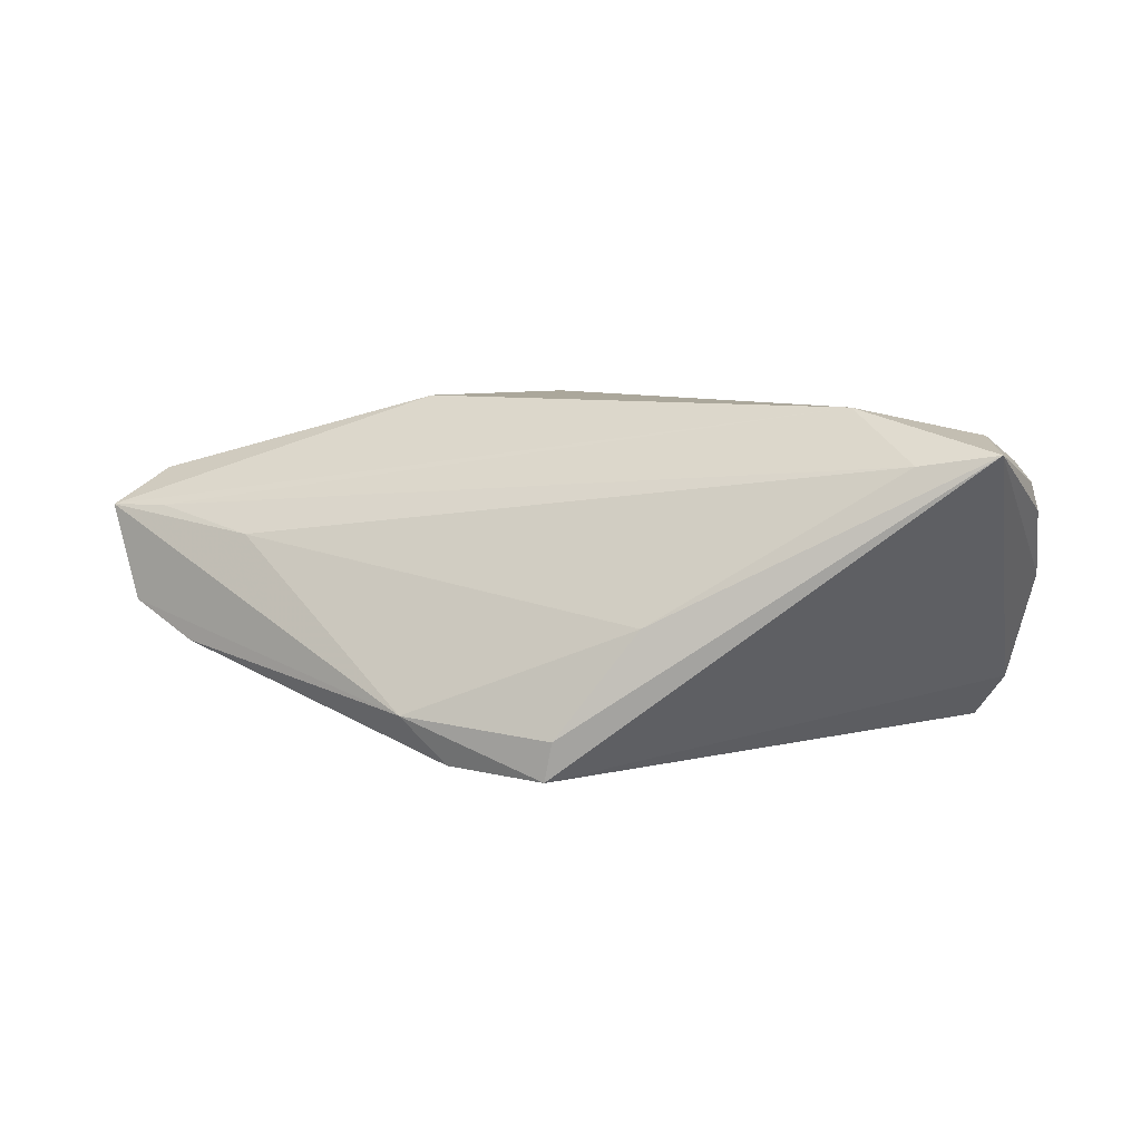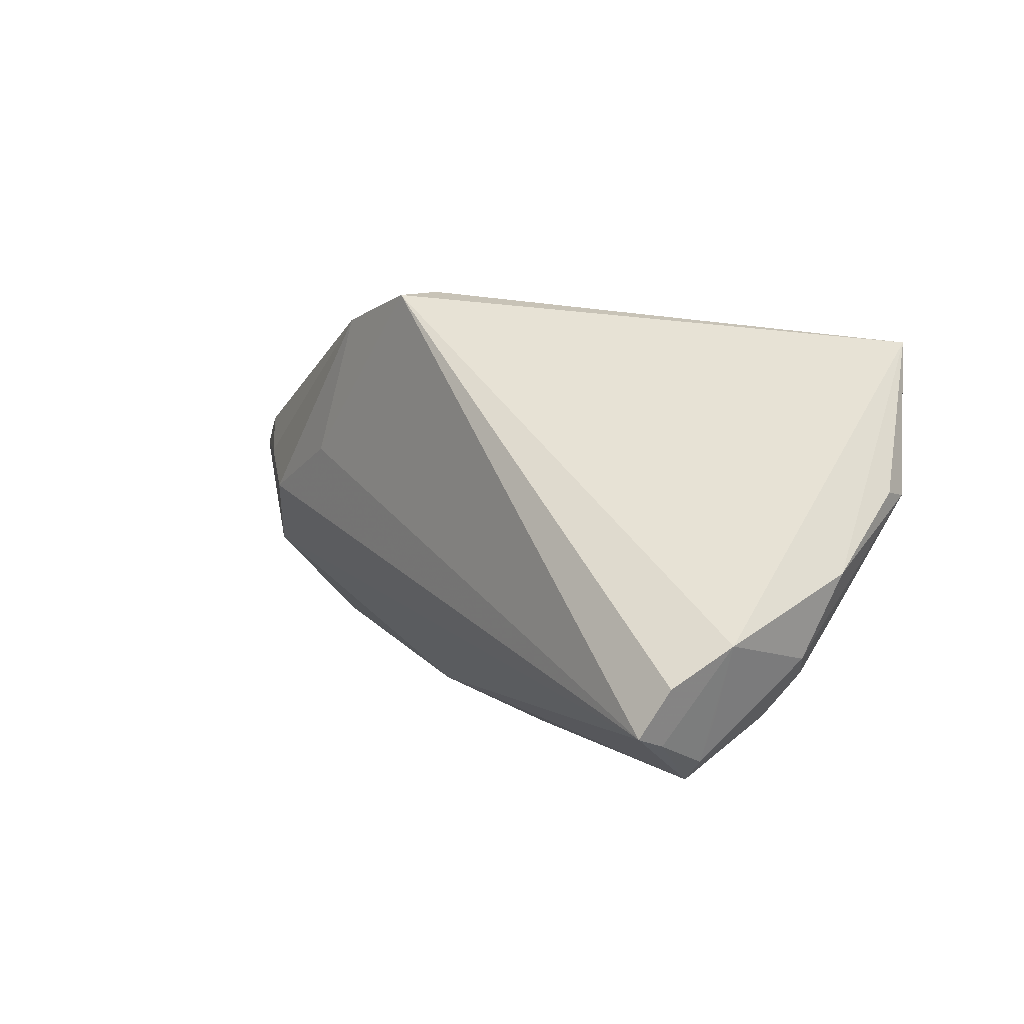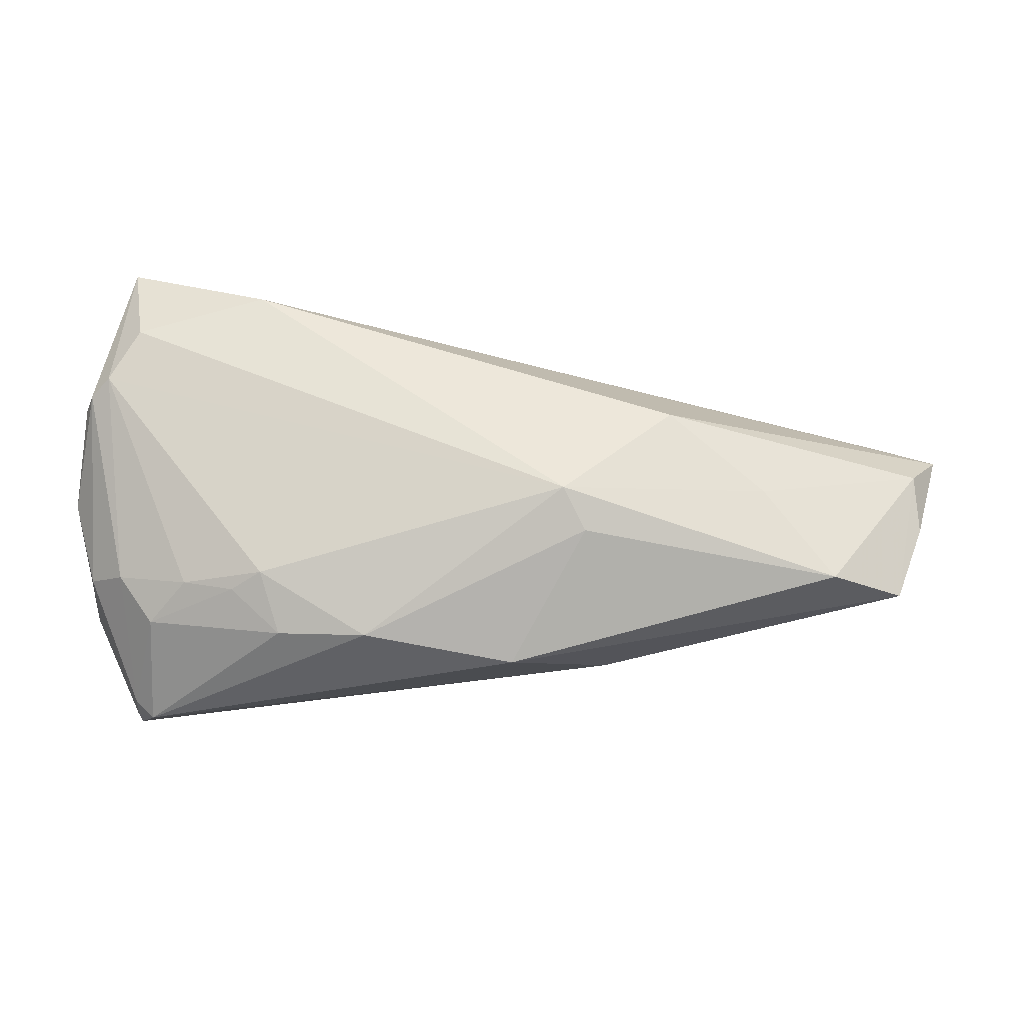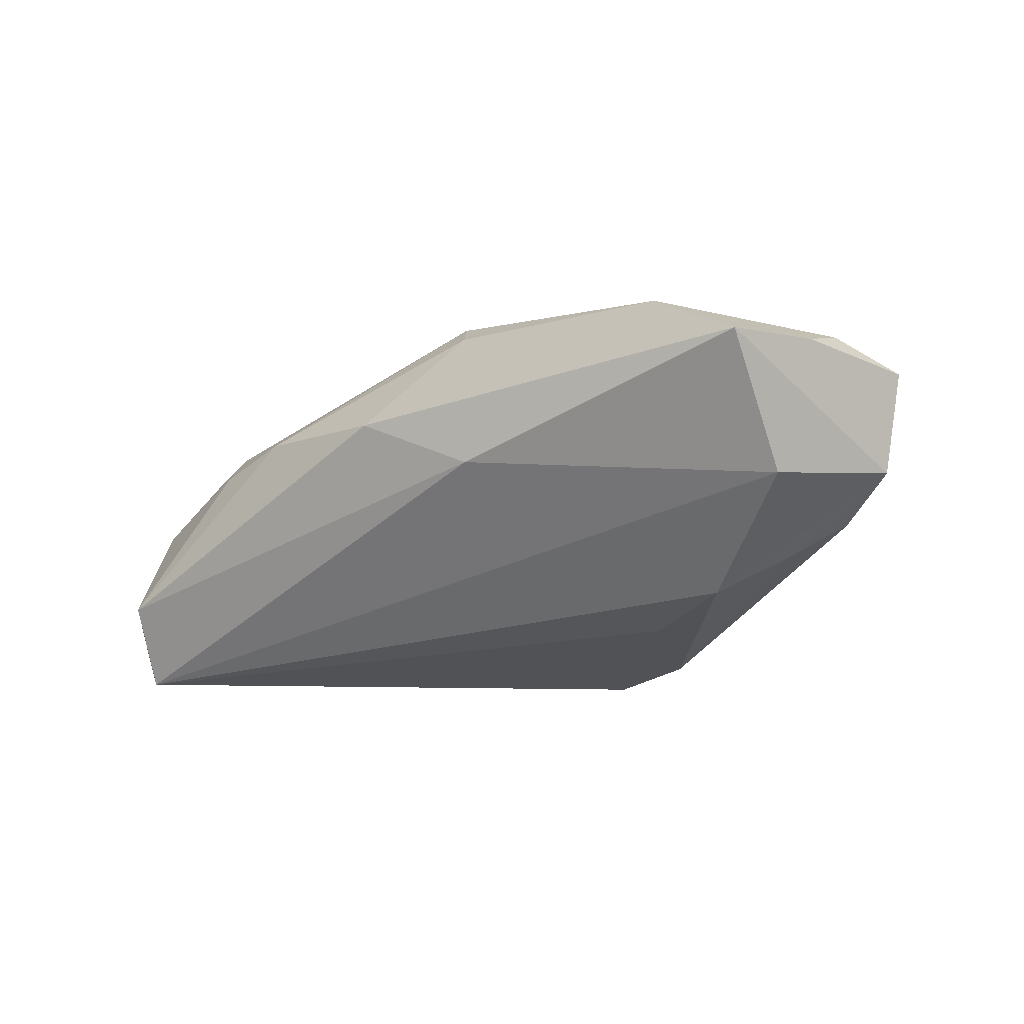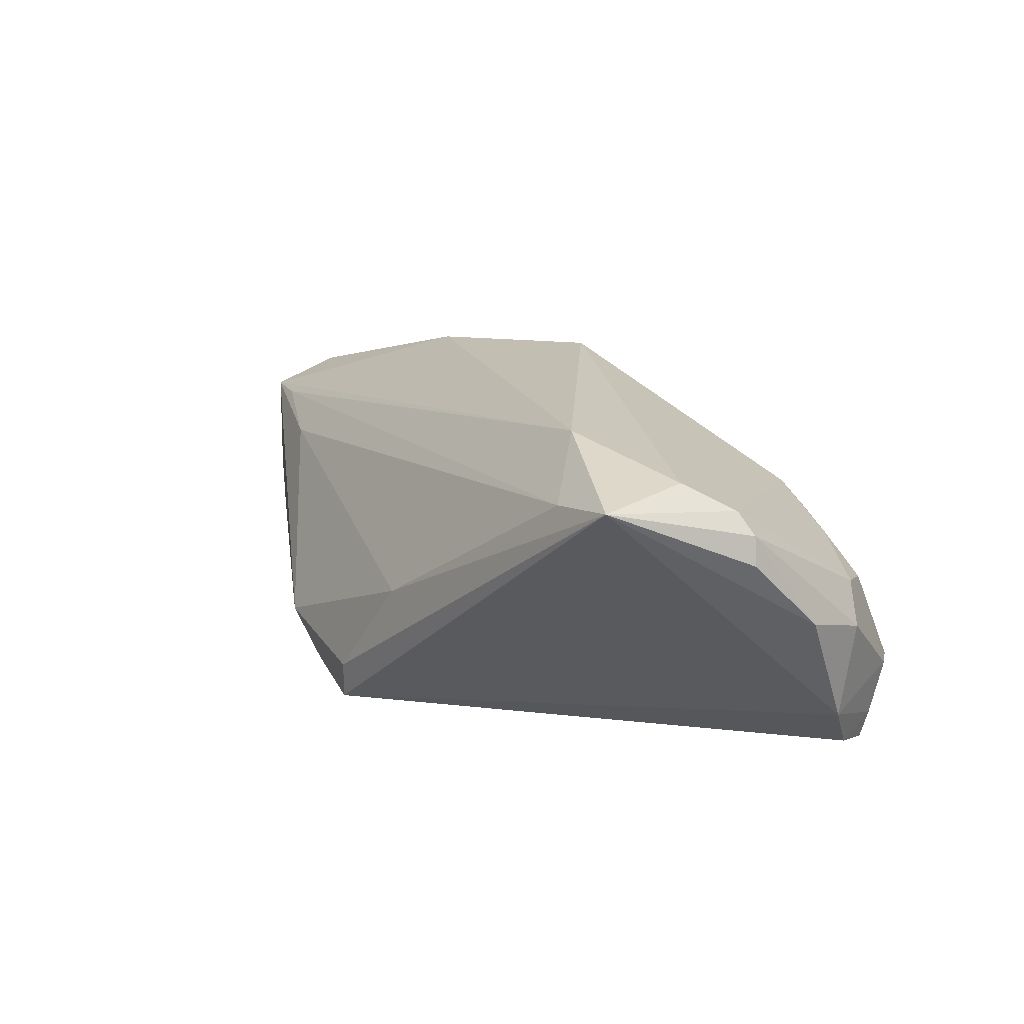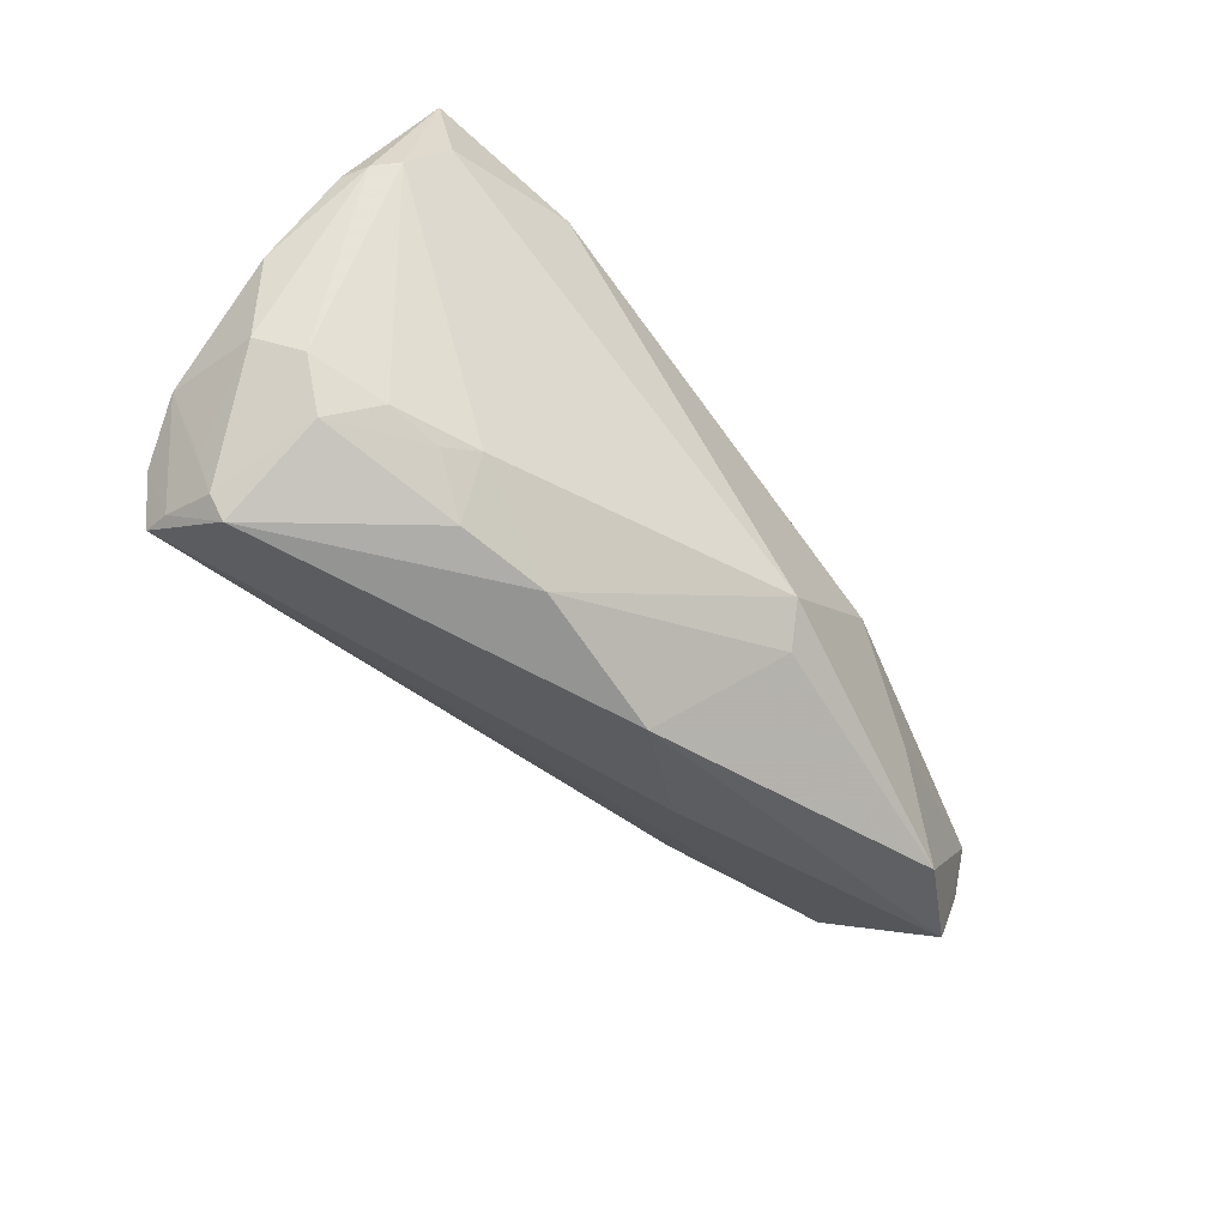
<metadata>
{"format":"obj","ext":"obj","renderer":"f3d","projection":"perspective","resolution":1024,"background":"white","views":[{"elev":8.1,"azim":-169.4,"up":"+Z"},{"elev":2.4,"azim":-130.3,"up":"+Y"},{"elev":-40.6,"azim":-6.6,"up":"+Y"},{"elev":-17.5,"azim":40.5,"up":"+Z"},{"elev":17.4,"azim":-122.8,"up":"+Z"},{"elev":-58.9,"azim":-51.6,"up":"+Y"}]}
</metadata>
<code>
v -0.04952 -0.02164 -0.0125
v 0.04992 0.00893 0.008229
v 0.04895 -0.01685 0.008832
v -0.0005757 -0.02871 0.004941
v -0.04707 -0.02296 -0.02168
v -0.03518 0.01442 0.02168
v 0.0316 0.003249 -0.01649
v 0.0299 -0.008986 0.01806
v -0.05036 0.009955 0.01834
v 0.01848 0.008509 -0.01839
v -0.03226 -0.02081 0.009326
v 0.05711 0.007379 0.008023
v -0.04563 -0.02249 -0.000209
v 0.03951 0.008111 -0.01223
v -0.04998 -0.01709 0.001517
v 0.03895 -0.01903 0.01436
v 0.0454 0.01285 -0.008052
v -0.03565 -0.02171 0.006627
v 0.05358 0.009172 -0.00374
v -0.05586 0.00343 0.01244
v -0.05384 -0.01263 -0.01386
v -0.04486 -0.02871 -0.0122
v 0.01776 -0.0004266 0.02168
v 0.03772 0.01362 0.005403
v 0.01215 -0.0234 -0.001511
v -0.05392 -0.01483 -0.002686
v -0.02947 -0.02629 0.004377
v -0.002241 0.02814 -0.02031
v 0.05289 -0.006335 0.009605
v 0.05228 0.0006925 0.01217
v 0.01506 0.02663 -0.01355
v -0.05021 -0.01726 -0.01983
v -0.04744 -0.02397 -0.01843
v -0.05379 0.004453 0.01504
v -0.01294 0.02644 -0.002581
v -0.04166 -0.01998 0.005112
v -0.0472 -0.02638 -0.01222
v -0.05711 -0.005156 0.0003937
v 0.04666 -0.005071 -0.005726
v 0.006896 -0.01786 0.01833
v -0.05216 0.02151 0.01709
v -0.0567 0.003823 0.009113
v 0.0474 0.004091 -0.006833
v 0.003832 -0.01405 0.02168
v -0.01898 -0.0274 0.006669
v -0.003249 0.02871 -0.01544
v -0.0427 0.02141 0.01567
v 0.0097 0.02556 -0.01942
f 38 41 21
f 41 28 21
f 12 31 24
f 35 24 31
f 28 5 32
f 32 21 28
f 42 41 38
f 12 23 30
f 44 34 11
f 12 24 2
f 46 31 28
f 46 35 31
f 46 28 41
f 41 35 46
f 47 35 41
f 24 35 47
f 47 2 24
f 44 23 6
f 6 47 41
f 2 47 6
f 6 23 12
f 12 2 6
f 20 34 41
f 41 42 20
f 20 42 38
f 7 39 5
f 12 30 29
f 29 30 3
f 8 30 23
f 8 23 44
f 44 11 45
f 5 39 25
f 25 39 3
f 9 34 44
f 44 6 9
f 41 34 9
f 9 6 41
f 28 31 48
f 33 32 5
f 21 32 33
f 16 8 44
f 3 30 16
f 30 8 16
f 27 45 11
f 34 20 15
f 4 25 3
f 3 16 4
f 10 7 5
f 10 48 7
f 10 5 28
f 28 48 10
f 17 48 31
f 18 27 11
f 13 27 18
f 45 27 22
f 22 4 45
f 22 27 13
f 22 33 5
f 5 25 22
f 25 4 22
f 40 16 44
f 40 4 16
f 44 45 40
f 45 4 40
f 7 48 14
f 48 17 14
f 3 39 19
f 19 31 12
f 19 17 31
f 19 14 17
f 12 29 19
f 19 29 3
f 7 14 19
f 36 15 13
f 13 18 36
f 36 18 11
f 36 11 34
f 34 15 36
f 13 15 37
f 37 22 13
f 33 22 37
f 37 1 21
f 21 33 37
f 39 7 43
f 43 19 39
f 7 19 43
f 26 37 15
f 1 37 26
f 38 21 26
f 26 20 38
f 26 15 20
f 21 1 26

</code>
